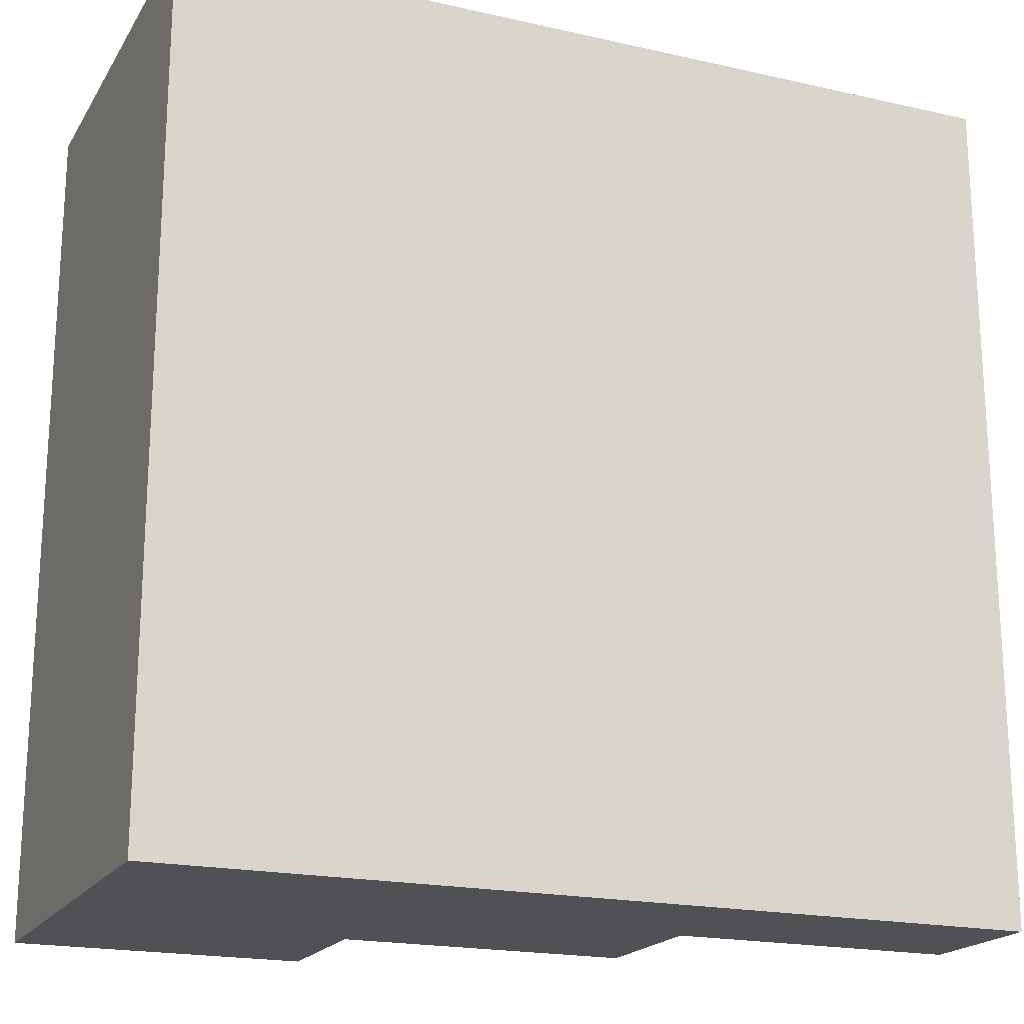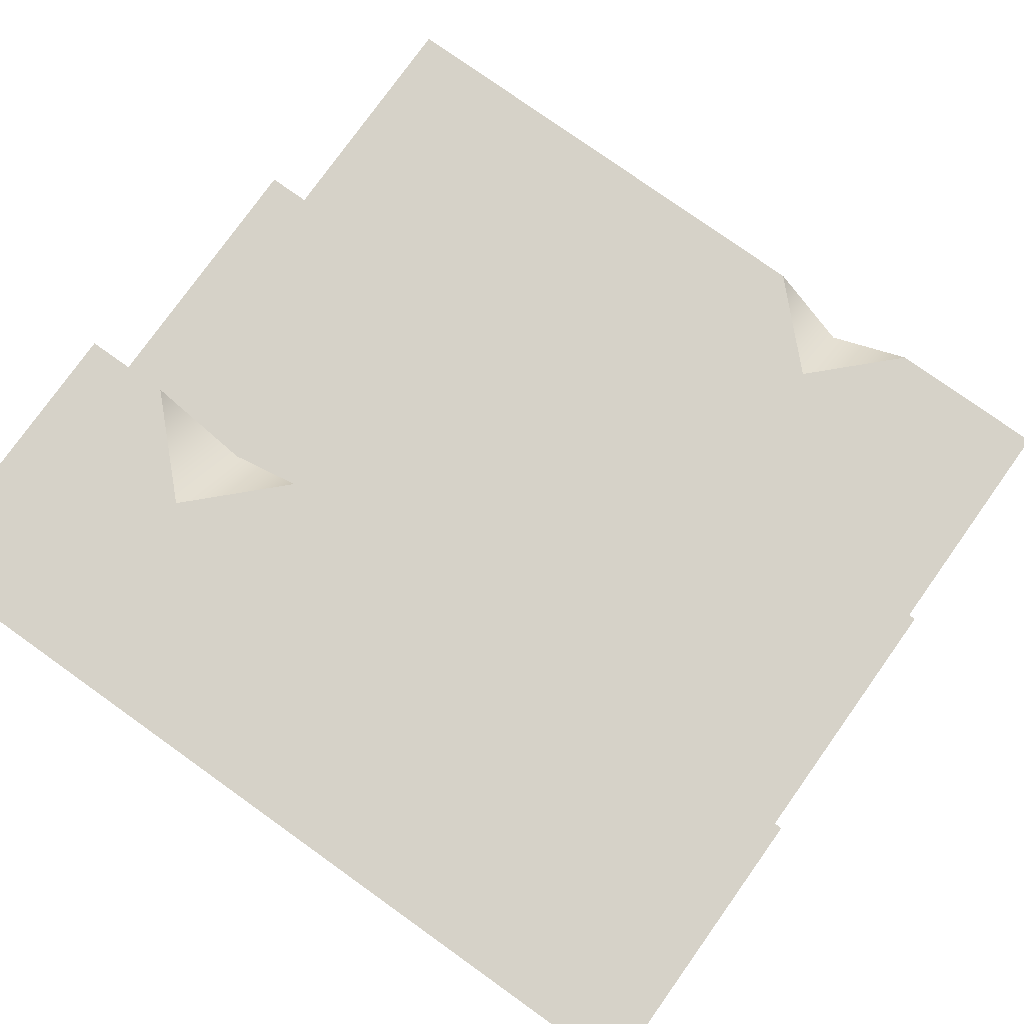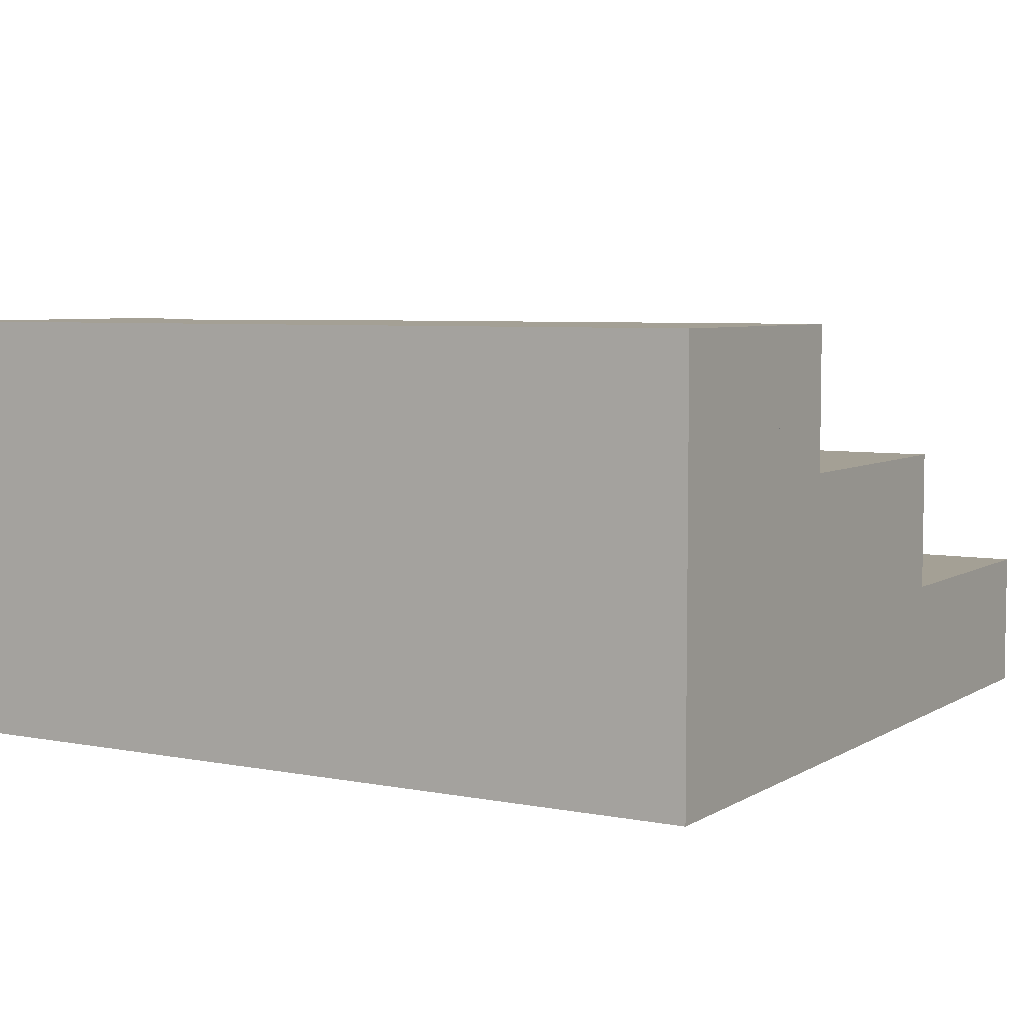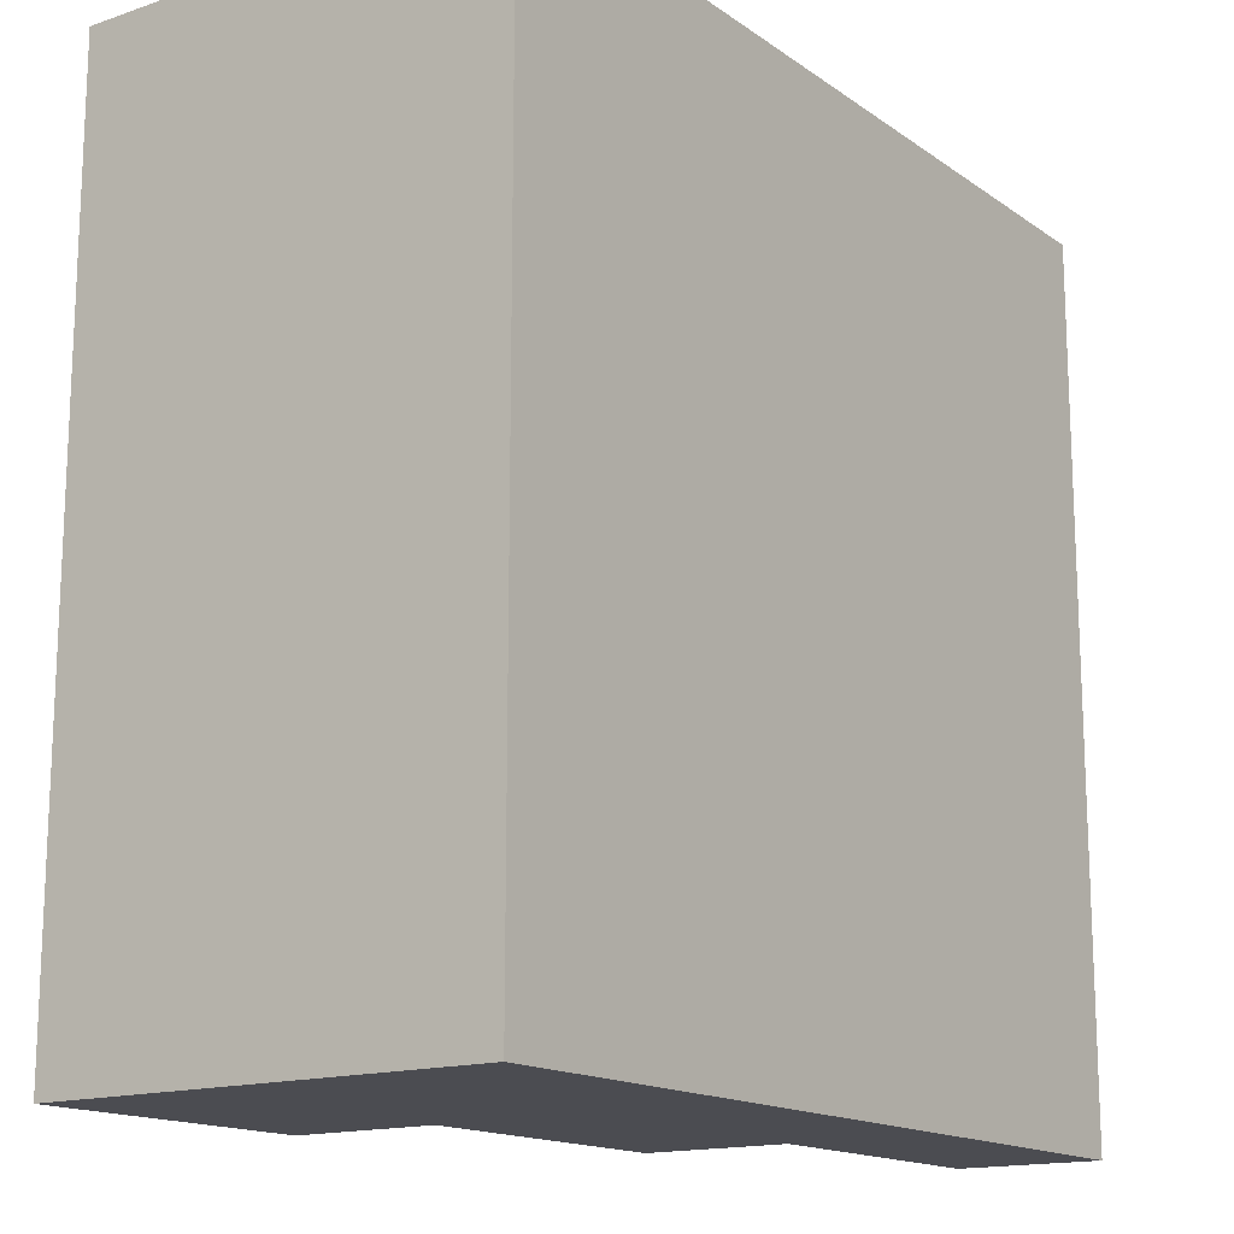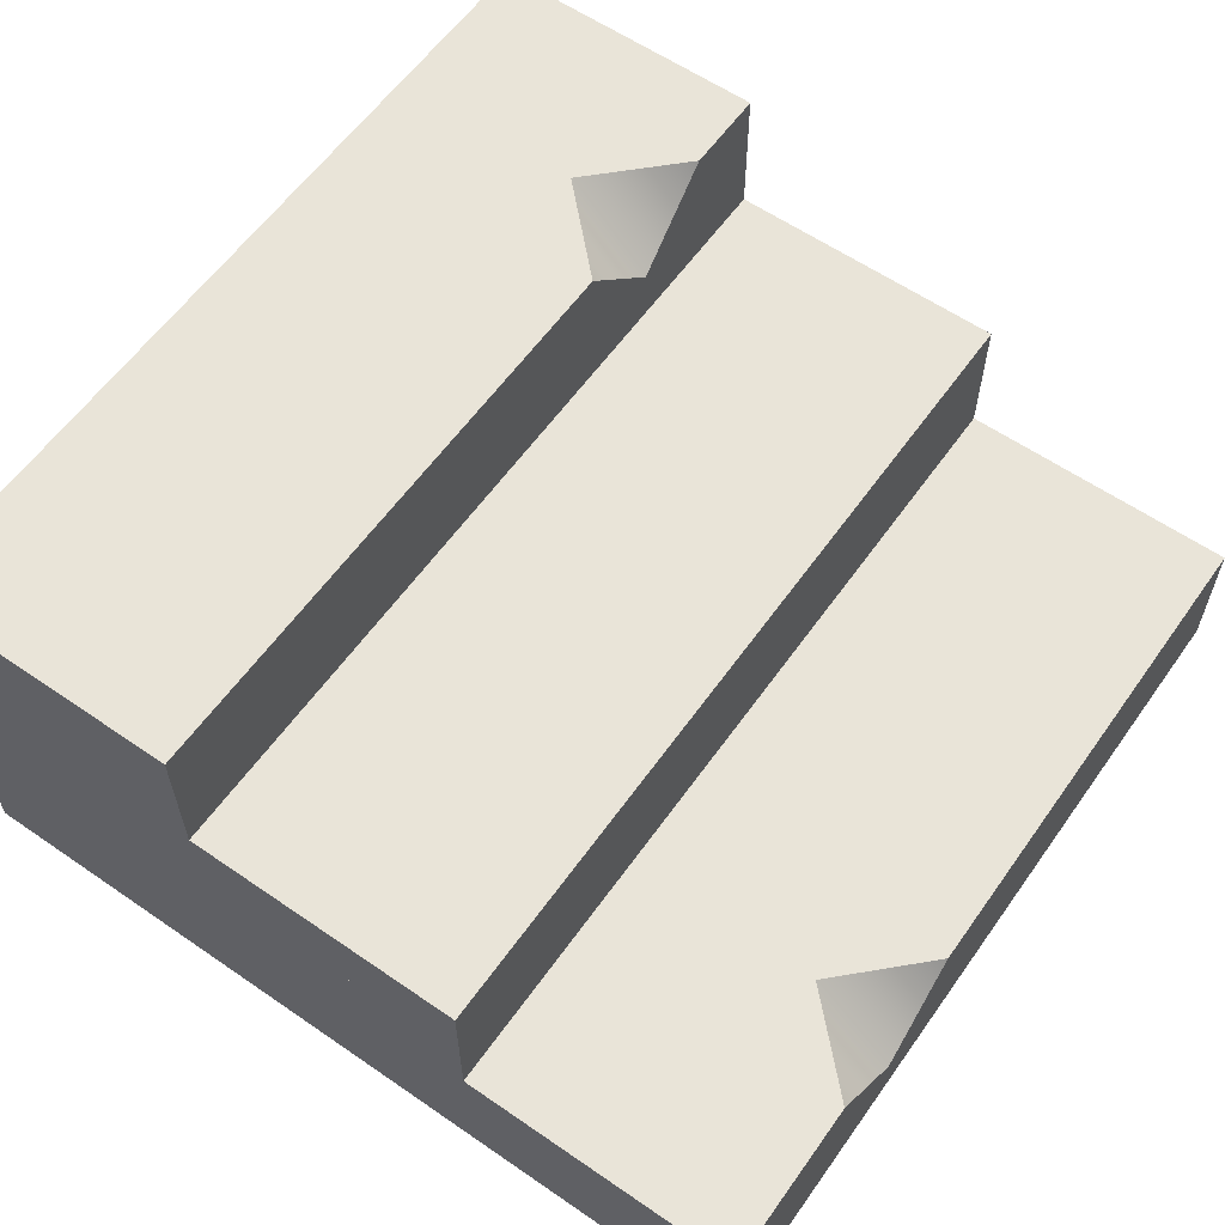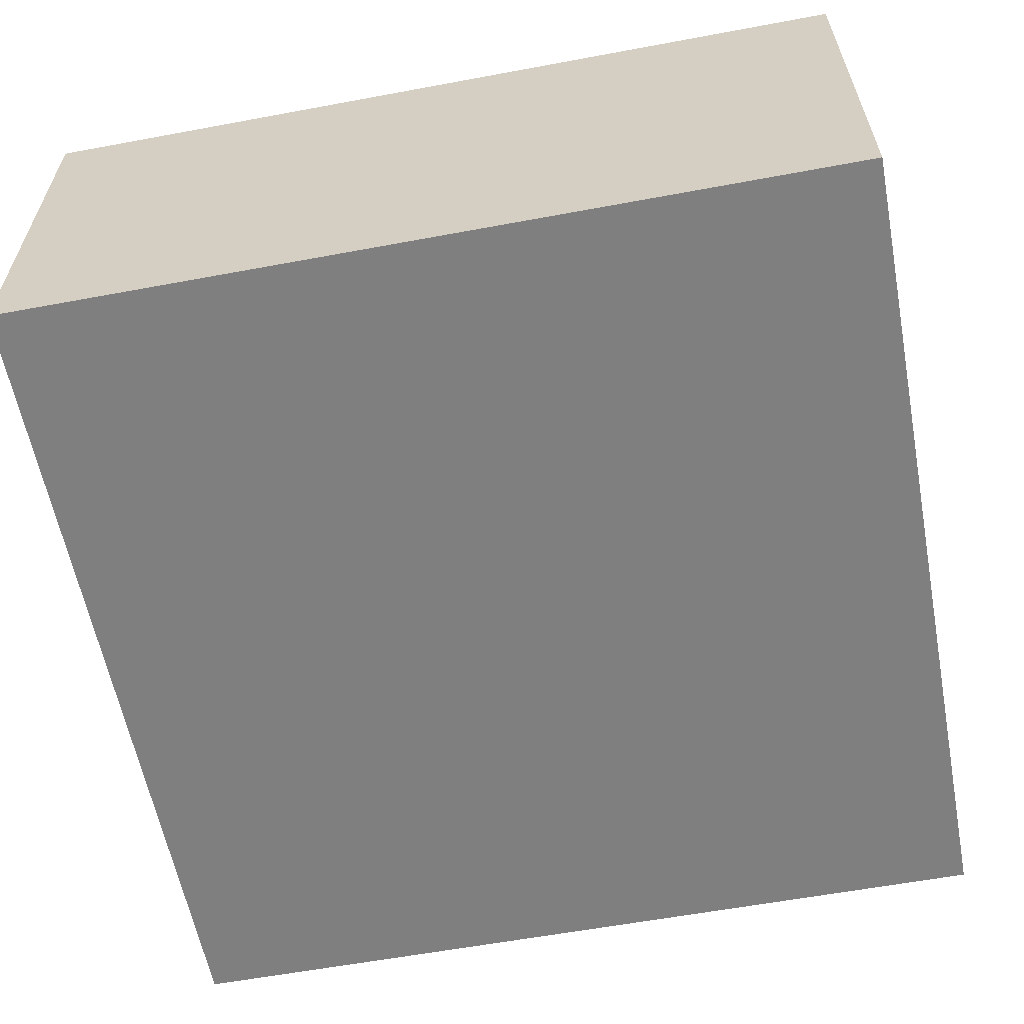
<metadata>
{"format":"obj","ext":"obj","renderer":"f3d","projection":"perspective","resolution":1024,"background":"white","views":[{"elev":-19.5,"azim":-22.9,"up":"+Z"},{"elev":77.9,"azim":-54.5,"up":"+Y"},{"elev":5.7,"azim":-59.3,"up":"+Y"},{"elev":-15.5,"azim":-54.7,"up":"+Z"},{"elev":59.8,"azim":35.2,"up":"+Y"},{"elev":-59.9,"azim":-79.2,"up":"+Y"}]}
</metadata>
<code>
o stairs.026
v -4.833 0.1667 -4.5
v -4.833 0.1667 -3.5
v -4.833 0.3333 -4.5
v -4.833 0.3333 -3.5
v -5.5 0.5 -4.5
v -5.5 -0 -4.5
v -5.167 0.5 -4.5
v -5.167 0.3333 -4.5
v -4.5 0 -4.5
v -4.5 0.1667 -4.5
v -4.5 0 -3.5
v -4.5 0.06667 -3.8
v -4.5 0.1667 -3.9
v -4.5 0.1667 -3.5
v -4.5 0.1667 -3.7
v -5.5 -0 -3.5
v -5.5 0.5 -3.5
v -5.167 0.3333 -3.5
v -5.167 0.5 -3.5
v -5.167 0.5 -4.4
v -5.167 0.4 -4.3
v -5.167 0.5 -4.2
v -4.6 0.1667 -3.8
v -5.267 0.5 -4.3
f 3 2 1
f 2 3 4
f 7 6 5
f 6 7 8
f 6 8 1
f 1 8 3
f 6 1 9
f 9 1 10
f 10 11 9
f 11 10 12
f 12 10 13
f 12 14 11
f 14 12 15
f 17 6 16
f 6 17 5
f 9 16 6
f 16 9 11
f 2 11 14
f 2 16 11
f 16 2 17
f 17 2 18
f 4 18 2
f 19 17 18
f 21 7 20
f 21 8 7
f 8 21 18
f 21 19 18
f 19 21 22
f 12 13 23
f 22 21 24
f 24 21 20
f 23 15 12
f 7 24 20
f 5 24 7
f 24 5 17
f 24 17 22
f 22 17 19
f 2 10 1
f 10 2 23
f 10 23 13
f 23 2 15
f 15 2 14
f 18 3 8
f 3 18 4
f 3 2 1
f 2 3 4
f 7 6 5
f 6 7 8
f 6 8 1
f 1 8 3
f 6 1 9
f 9 1 10
f 10 11 9
f 11 10 12
f 12 10 13
f 12 14 11
f 14 12 15
f 17 6 16
f 6 17 5
f 9 16 6
f 16 9 11
f 2 11 14
f 2 16 11
f 16 2 17
f 17 2 18
f 4 18 2
f 19 17 18
f 21 7 20
f 21 8 7
f 8 21 18
f 21 19 18
f 19 21 22
f 12 13 23
f 22 21 24
f 24 21 20
f 23 15 12
f 7 24 20
f 5 24 7
f 24 5 17
f 24 17 22
f 22 17 19
f 2 10 1
f 10 2 23
f 10 23 13
f 23 2 15
f 15 2 14
f 18 3 8
f 3 18 4

</code>
